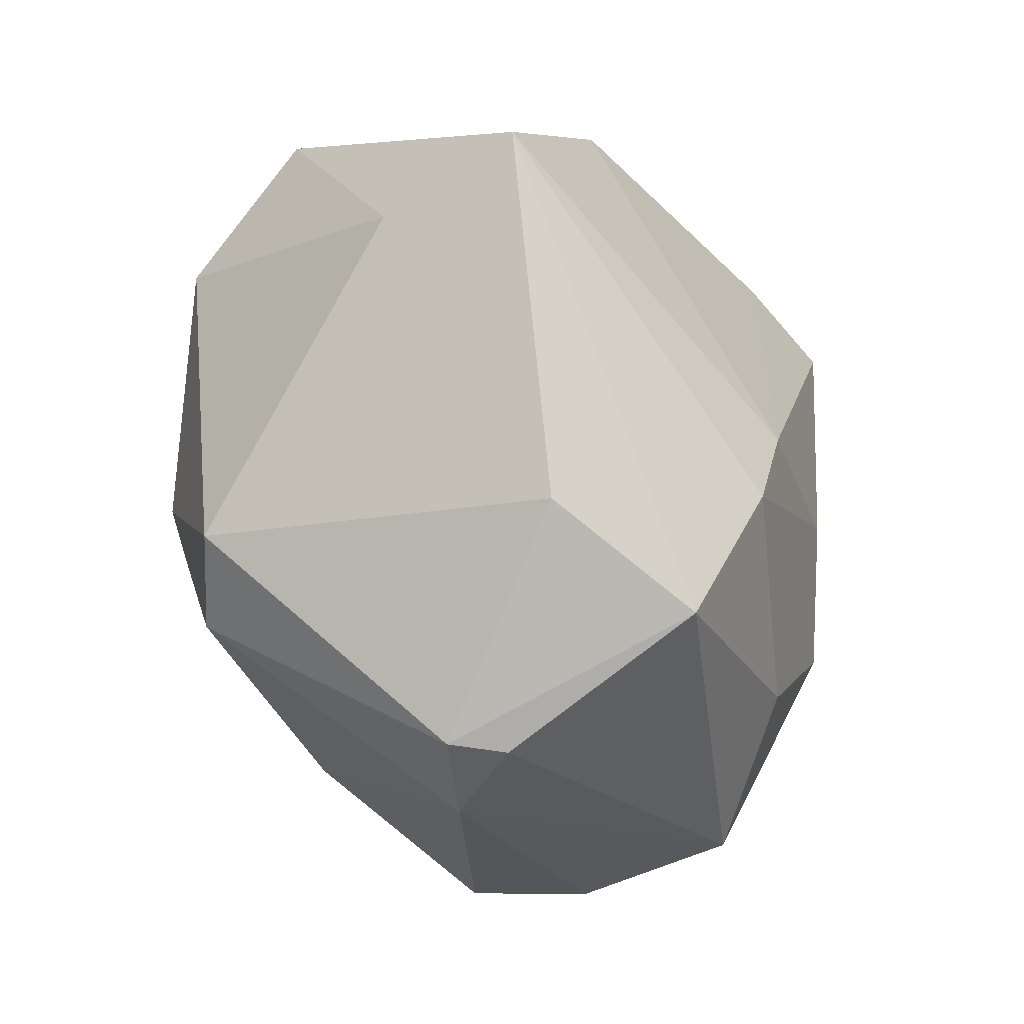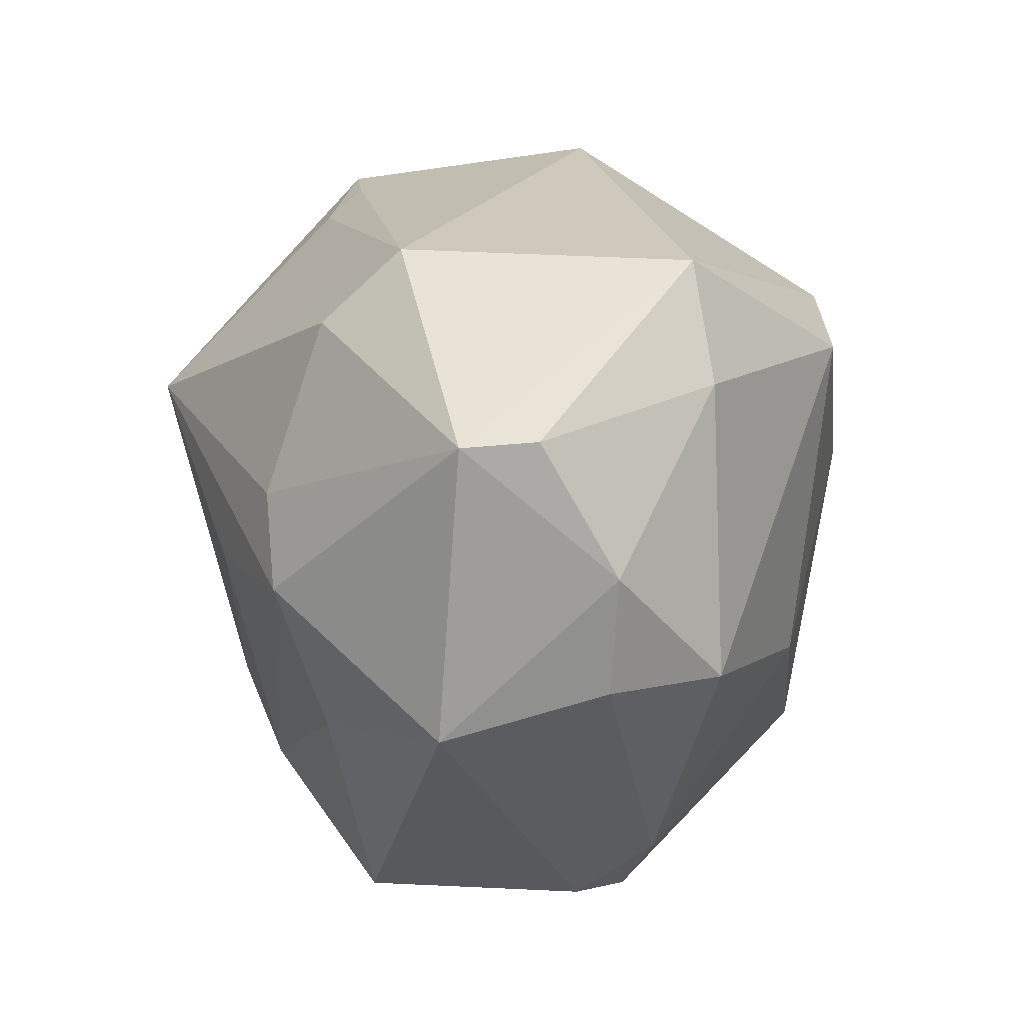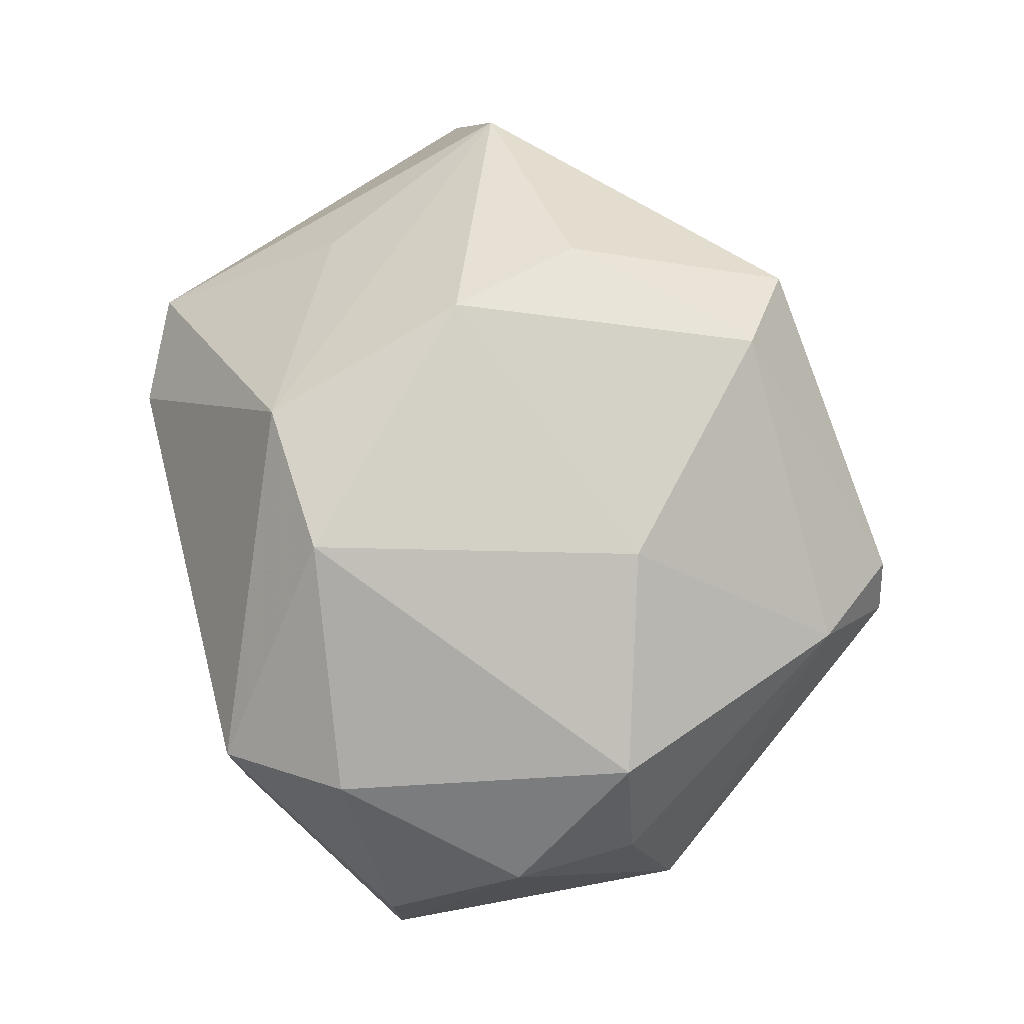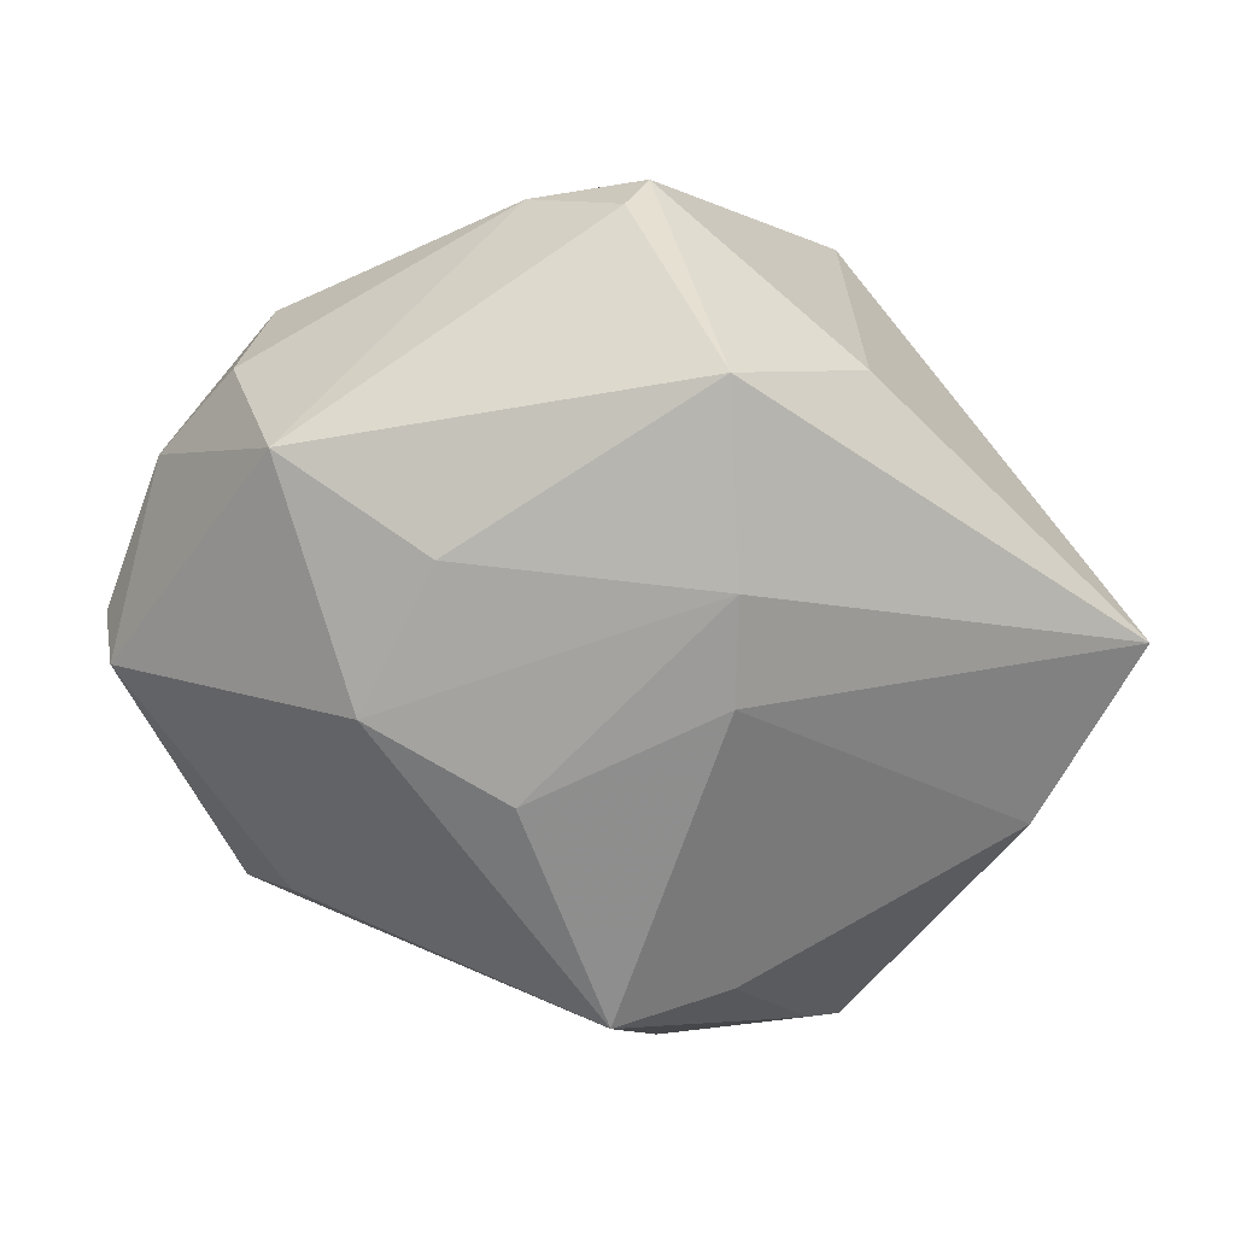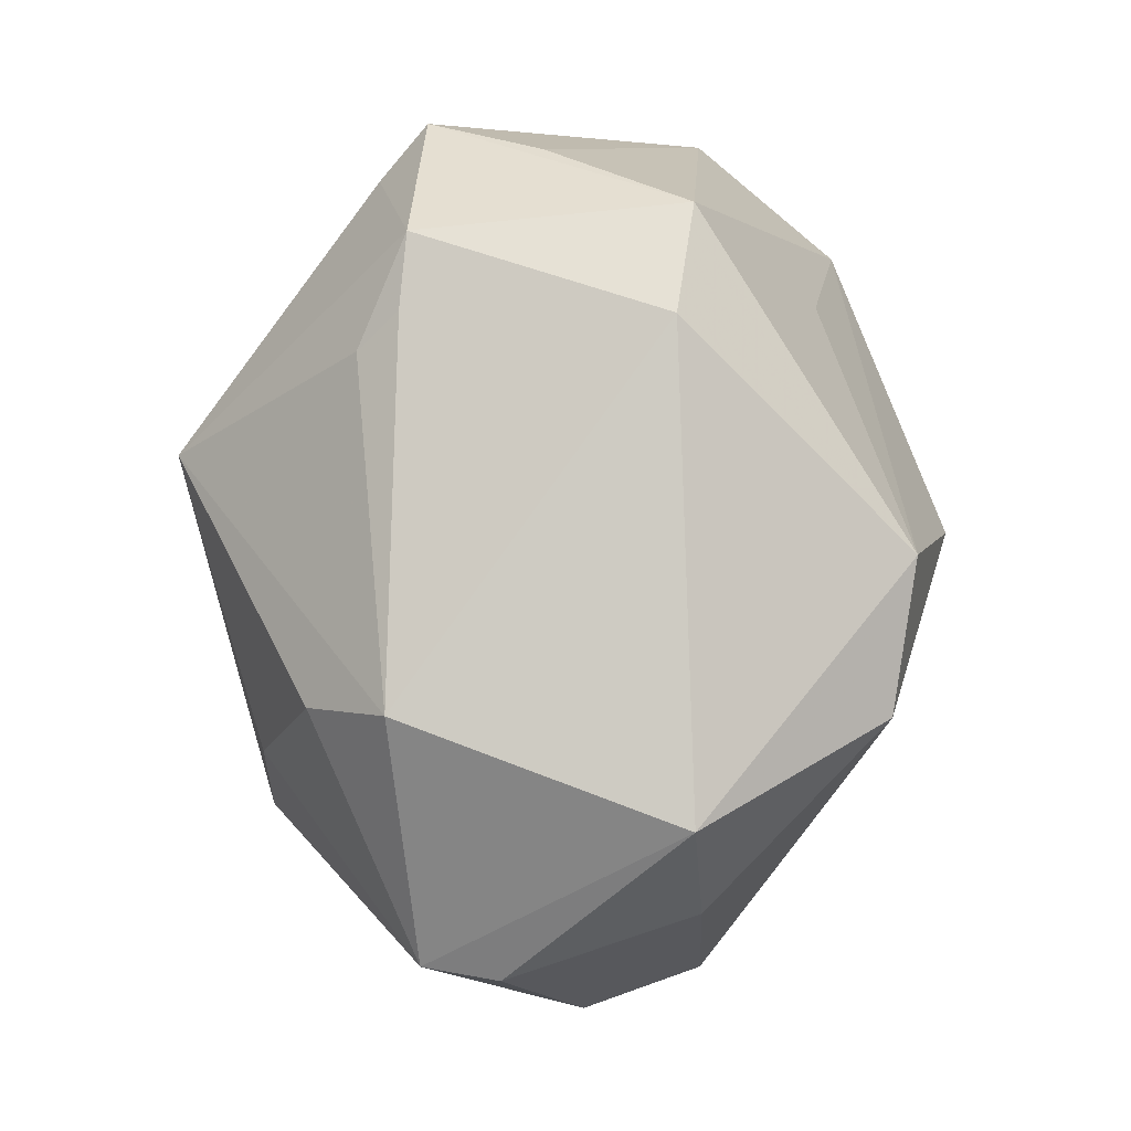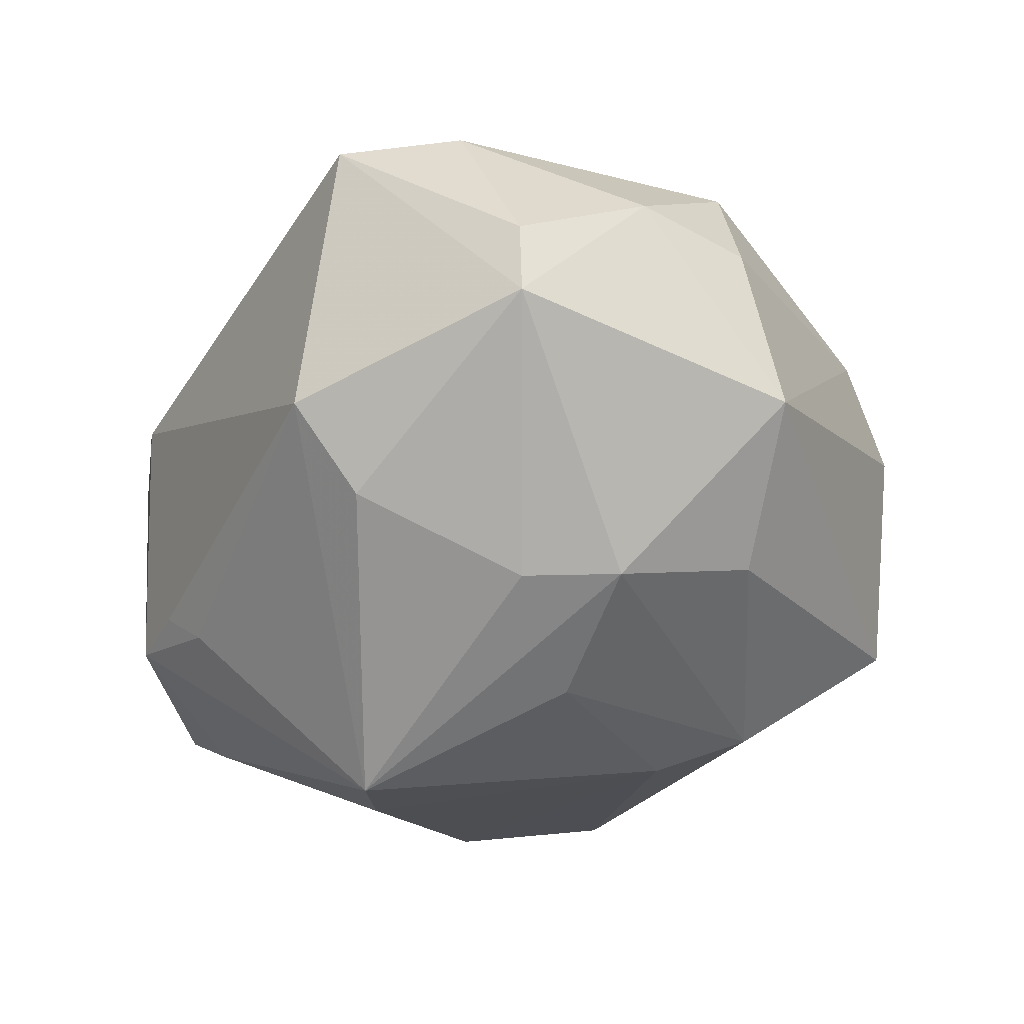
<metadata>
{"format":"obj","ext":"obj","renderer":"f3d","projection":"perspective","resolution":1024,"background":"white","views":[{"elev":-79.1,"azim":105.3,"up":"+Y"},{"elev":9.2,"azim":-98.9,"up":"+Y"},{"elev":60.8,"azim":-91.7,"up":"+Z"},{"elev":-50.0,"azim":-22.5,"up":"+Z"},{"elev":71.3,"azim":-88.1,"up":"+Y"},{"elev":-41.5,"azim":-108.1,"up":"+Z"}]}
</metadata>
<code>
v 0.01913 0.01673 0.02148
v -0.02211 -0.01726 -0.02171
v 0.009416 0.03649 0.008371
v -0.01478 -0.03753 0.003845
v -0.01934 0.01773 0.0281
v -0.01257 -0.03745 0.008999
v 0.01 -0.006876 0.03252
v 0.04157 0.003934 0.01111
v -0.01895 -0.01202 0.02442
v 0.03743 -0.001296 -0.01006
v -0.04201 -0.0002988 0.002519
v 0.03233 0.0247 -0.01387
v -0.02064 0.004858 -0.02702
v -0.04092 0.0115 -0.01152
v 0.02829 0.02829 -0.003373
v -0.000424 -0.02542 -0.02486
v 0.03172 0.0003324 0.02441
v 0.02045 0.03471 0.009682
v 0.01774 0.03312 -0.01452
v 0.02774 0.02215 -0.01809
v 0.002382 0.004246 0.03469
v -0.04203 0.01205 -0.004605
v -0.006493 -0.03823 -0.01584
v 0.006657 -0.03642 -0.006032
v -0.02092 -0.03109 0.01028
v 0.03834 -0.02346 -0.01108
v 0.03493 -0.006955 -0.01826
v 0.0108 0.03214 -0.01489
v 0.004648 0.01234 -0.03567
v -0.03649 0.01618 0.01218
v -0.03209 0.02701 0.01107
v -0.02339 0.02774 -0.0145
v -0.0234 -0.003831 -0.02674
v -0.009795 -0.003169 -0.03061
v -0.005881 0.02166 0.0299
v 0.01004 -0.02727 0.02649
v 0.0009262 -0.02368 0.02946
v -0.03592 -0.01594 -0.01275
v 0.00814 0.02933 -0.01851
v -0.03604 -0.01071 0.01326
v 0.03378 -0.02003 0.002708
v 0.01423 0.008704 -0.03097
v -0.02098 0.02086 -0.0217
v 0.002839 -0.01712 -0.02806
v -0.03892 -0.01131 0.002347
f 24 26 36
f 23 26 24
f 8 12 15
f 8 26 10
f 10 12 8
f 27 10 26
f 12 10 27
f 3 32 31
f 8 15 18
f 18 19 3
f 18 15 12
f 12 19 18
f 6 36 37
f 24 36 6
f 6 23 24
f 4 23 6
f 41 36 26
f 41 26 8
f 17 41 8
f 36 41 17
f 8 18 17
f 7 21 37
f 37 36 7
f 7 17 21
f 36 17 7
f 16 23 2
f 26 23 16
f 14 31 32
f 3 31 35
f 35 18 3
f 21 17 35
f 43 32 29
f 43 14 32
f 29 32 39
f 39 19 29
f 37 21 9
f 11 40 30
f 4 6 25
f 25 6 37
f 37 9 25
f 25 9 40
f 29 42 44
f 26 16 44
f 44 42 27
f 44 27 26
f 12 27 20
f 27 42 20
f 20 42 29
f 29 19 20
f 20 19 12
f 11 14 38
f 2 23 38
f 4 25 38
f 38 23 4
f 29 44 34
f 34 44 16
f 1 17 18
f 18 35 1
f 1 35 17
f 28 39 32
f 19 39 28
f 28 32 3
f 3 19 28
f 31 14 22
f 22 30 31
f 22 14 11
f 11 30 22
f 21 35 5
f 5 9 21
f 5 35 31
f 31 30 5
f 40 9 5
f 5 30 40
f 45 40 11
f 11 38 45
f 45 25 40
f 45 38 25
f 29 34 33
f 2 38 33
f 33 38 14
f 33 16 2
f 33 34 16
f 14 43 13
f 13 33 14
f 13 43 29
f 29 33 13

</code>
